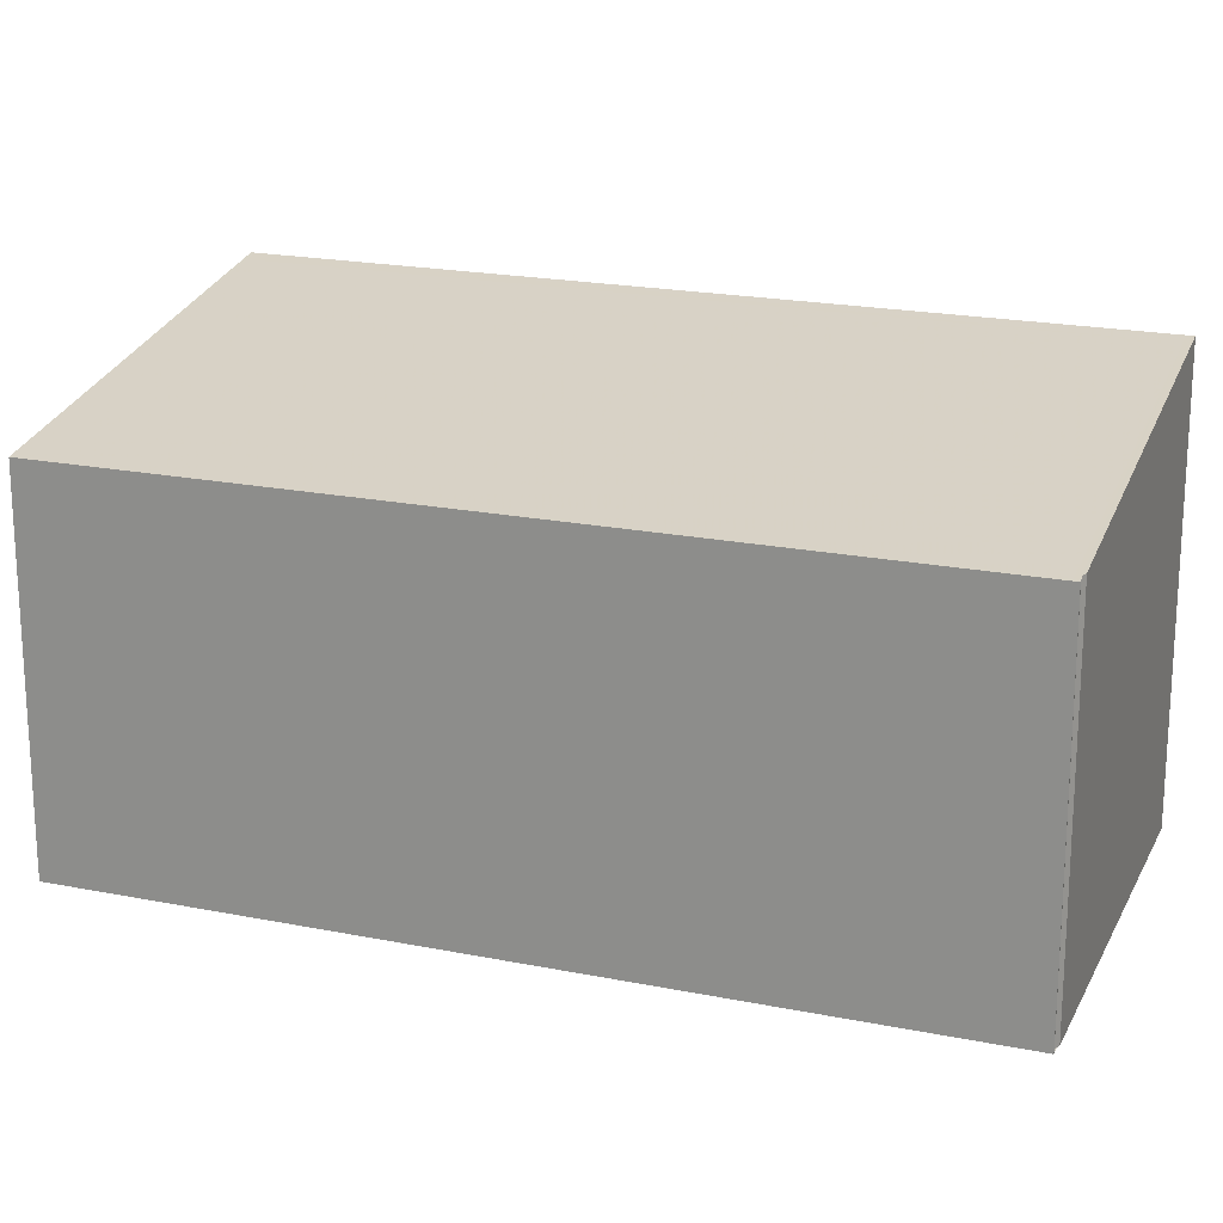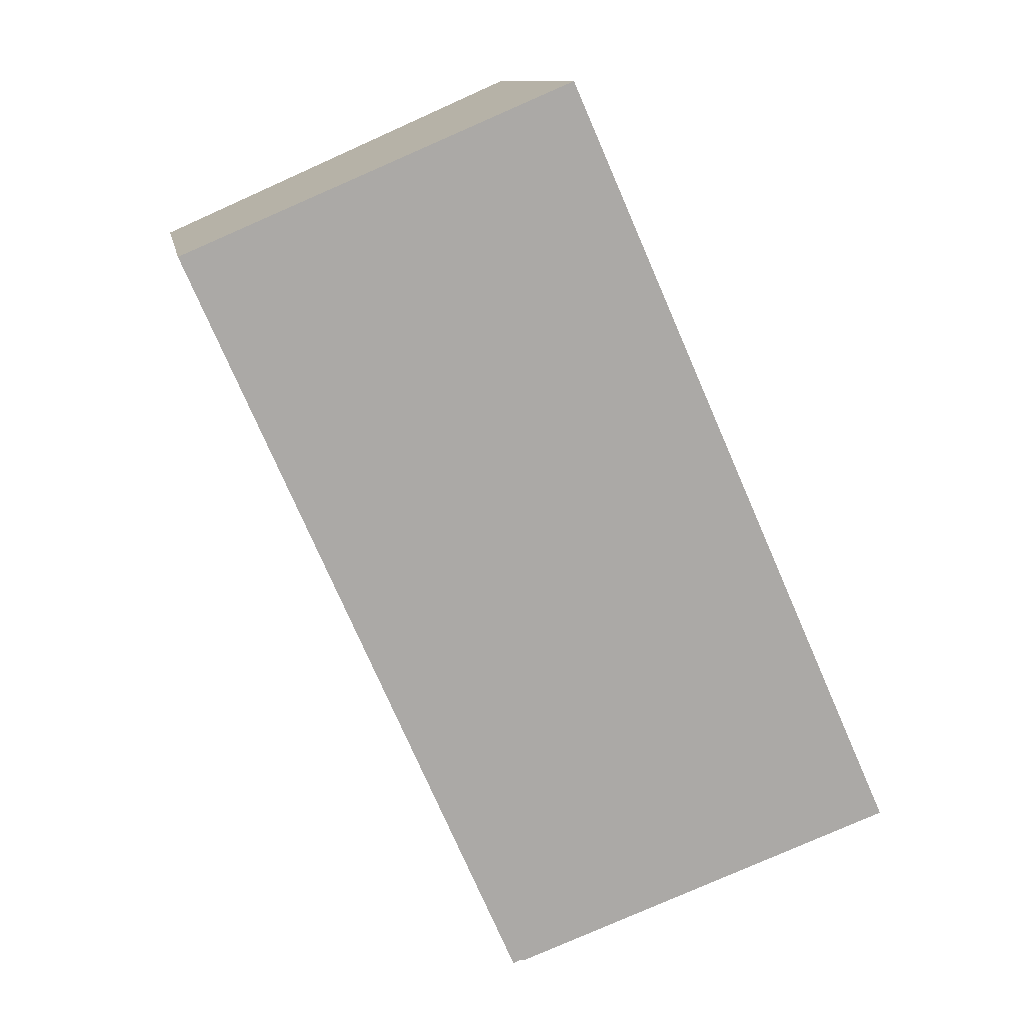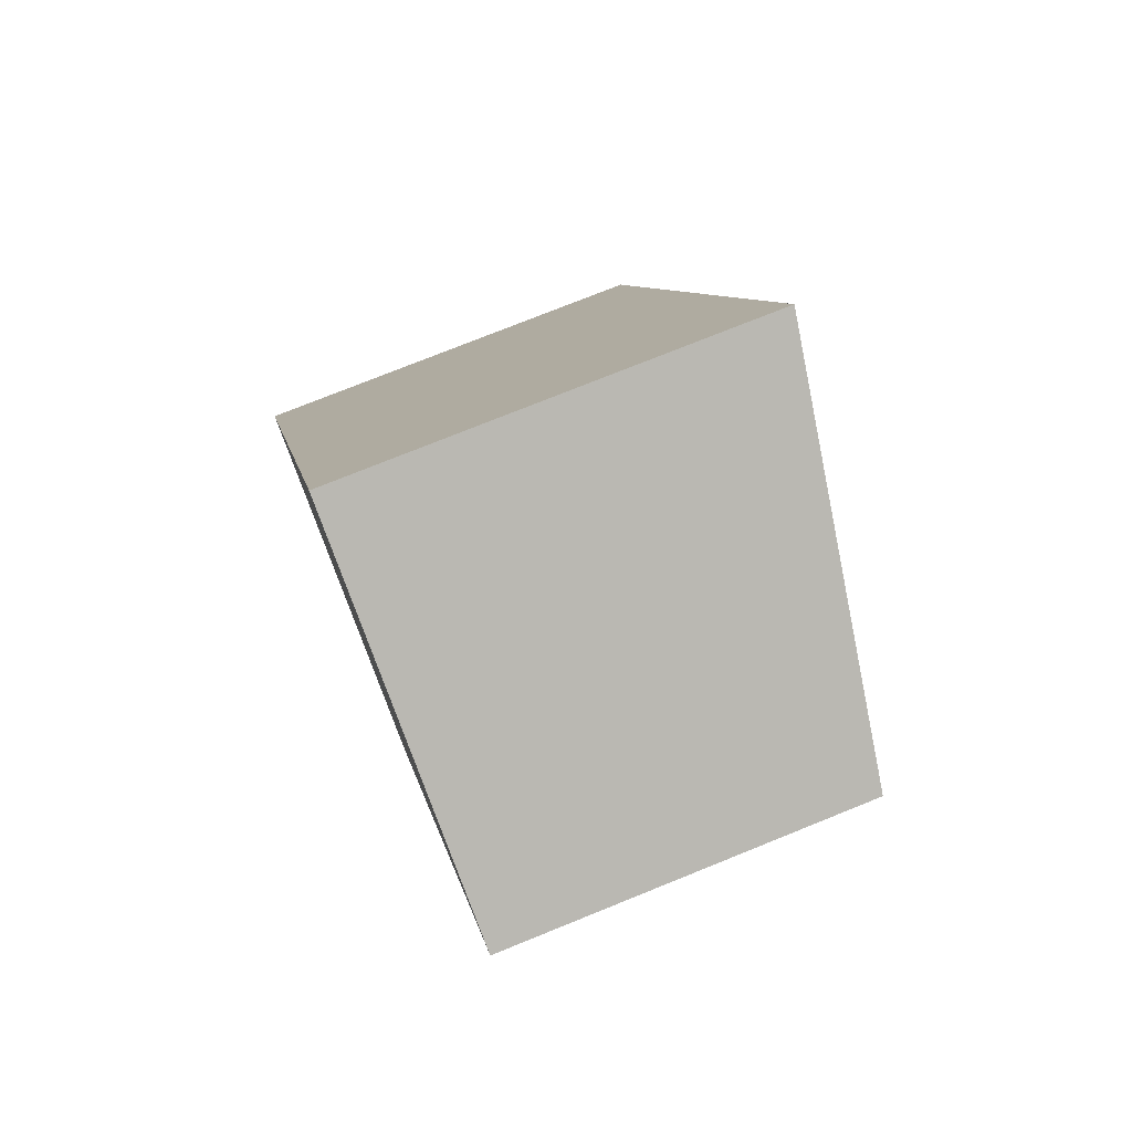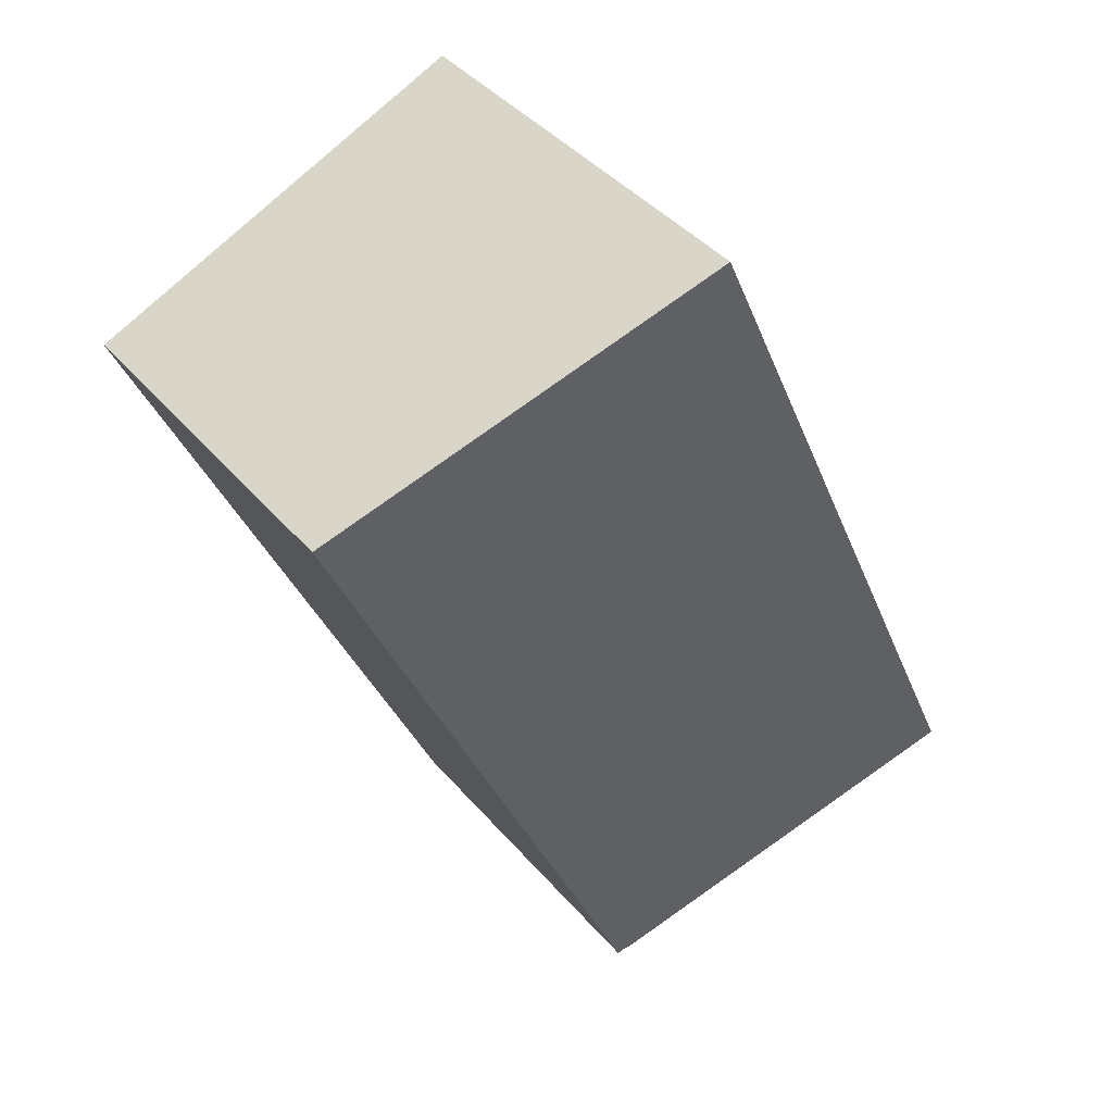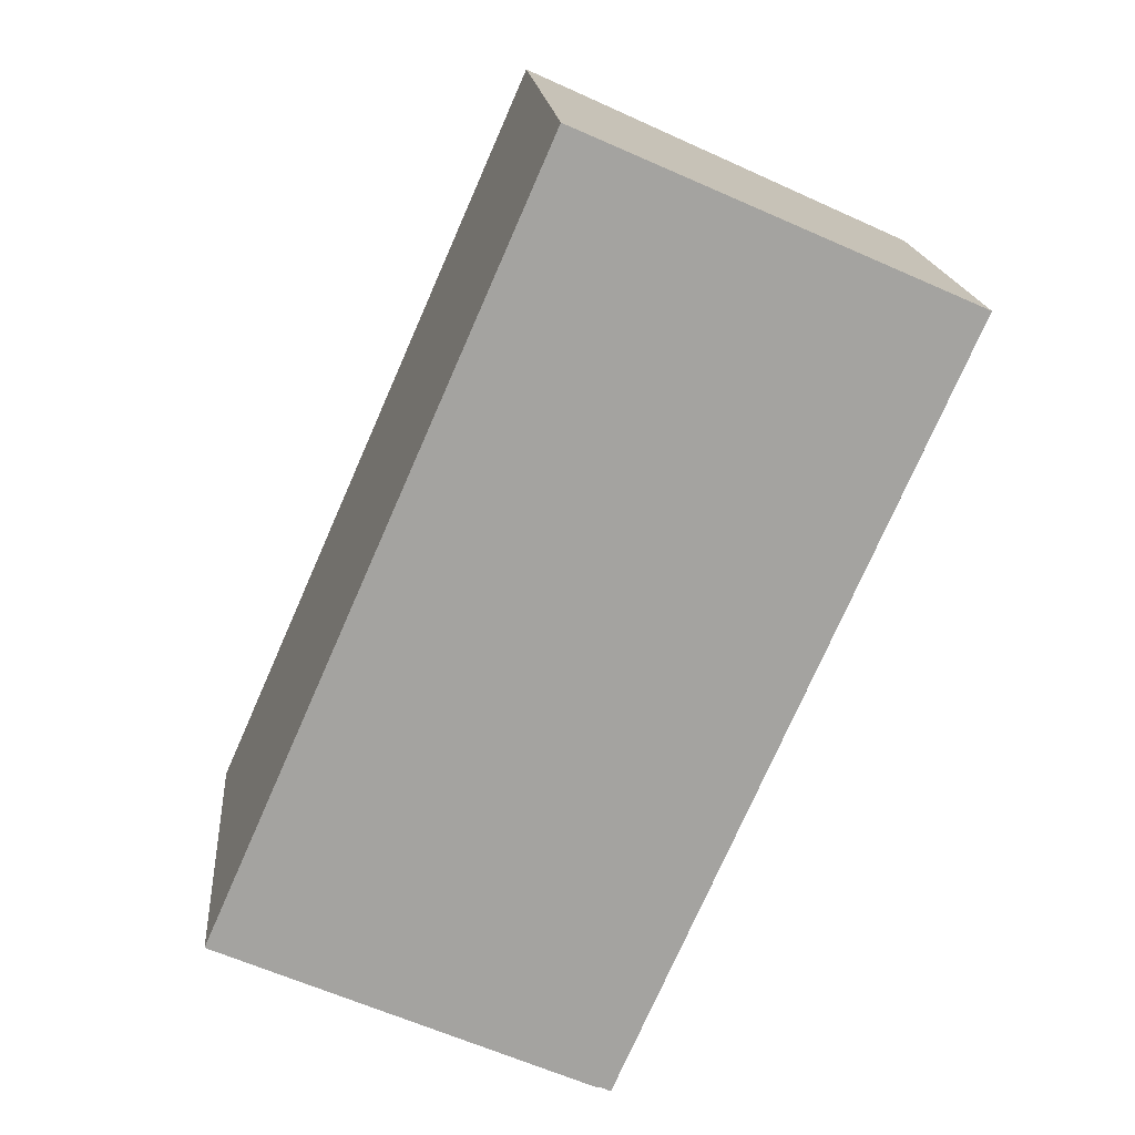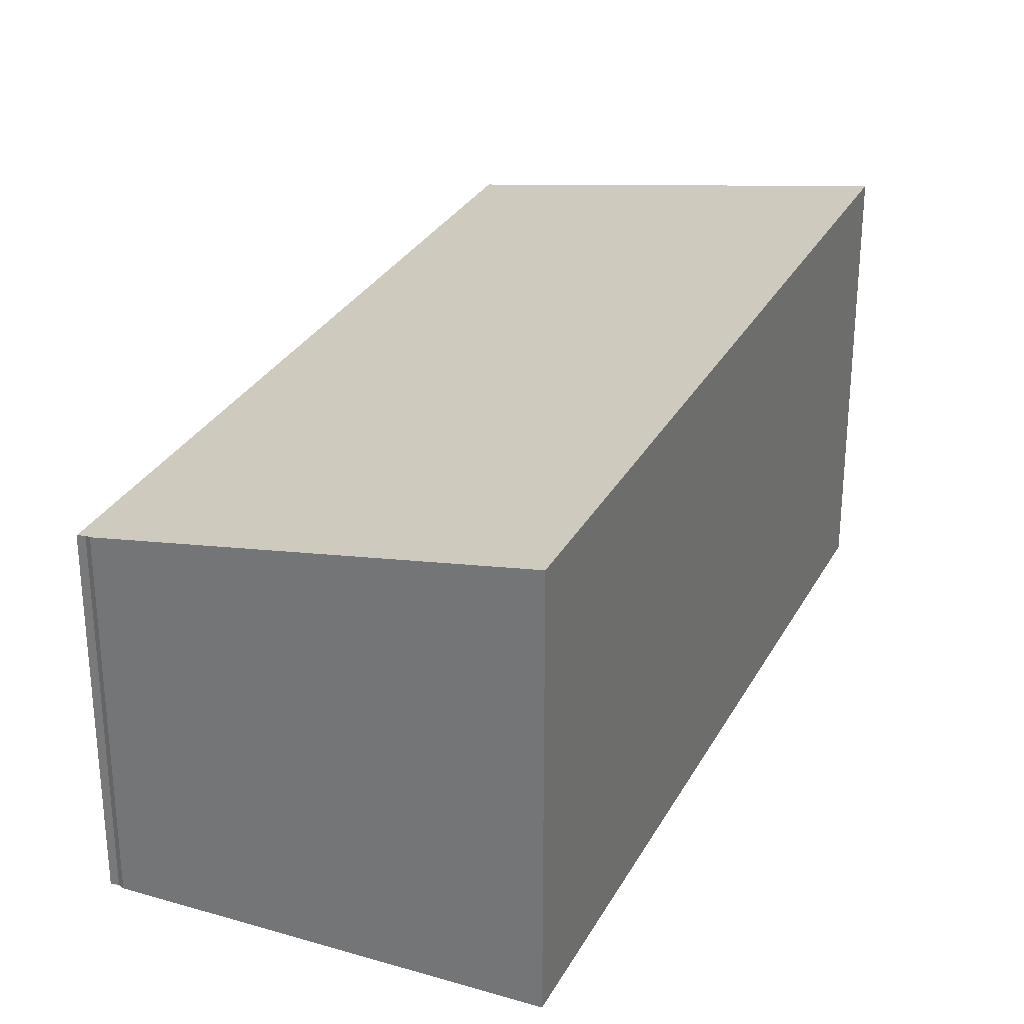
<metadata>
{"format":"obj","ext":"obj","renderer":"f3d","projection":"perspective","resolution":1024,"background":"white","views":[{"elev":20.2,"azim":-45.9,"up":"+Z"},{"elev":11.1,"azim":-9.9,"up":"+Y"},{"elev":75.5,"azim":-112.0,"up":"+Y"},{"elev":41.4,"azim":-36.5,"up":"+Y"},{"elev":17.6,"azim":175.1,"up":"+Y"},{"elev":29.6,"azim":47.4,"up":"+Z"}]}
</metadata>
<code>
v 176.5 -1987 3.053
v 178.9 -1992 3.063
v 176.2 -1993 2.601
v 176.2 -1993 2.595
v 176.1 -1994 2.586
v 173.7 -1988 2.576
v 178.8 -1992 3.046
v 176.4 -1987 3.035
v 173.7 -1988 2.576
v 176.4 -1987 3.035
v 176.5 -1987 3.053
v 173.8 -1988 2.579
v 173.7 -1988 2.579
v 176.1 -1993 2.589
v 176.1 -1993 2.589
v 176.1 -1993 2.586
v 178.8 -1992 3.045
v 178.9 -1992 3.063
v 176.5 -1987 3.053
v 176.5 -1987 3.053
v 176.5 -1987 0
v 176.5 -1987 0
v 178.8 -1992 3.046
v 178.9 -1992 3.063
v 178.9 -1992 0
v 178.8 -1992 4.441e-16
v 176.2 -1993 2.595
v 176.2 -1993 2.601
v 176.2 -1993 -4.441e-16
v 176.2 -1993 0
v 176.1 -1993 2.589
v 176.2 -1993 2.595
v 176.2 -1993 0
v 176.1 -1993 0
v 176.1 -1993 2.586
v 176.1 -1994 2.586
v 176.1 -1994 0
v 176.1 -1993 0
v 173.7 -1988 2.579
v 173.7 -1988 2.576
v 173.7 -1988 0
v 173.7 -1988 0
v 176.2 -1993 2.601
v 178.8 -1992 3.046
v 178.8 -1992 4.441e-16
v 176.2 -1993 -4.441e-16
v 176.5 -1987 3.053
v 176.4 -1987 3.035
v 176.4 -1987 0
v 176.5 -1987 0
v 173.7 -1988 2.576
v 173.7 -1988 2.576
v 173.7 -1988 0
v 173.7 -1988 0
v 178.9 -1992 3.063
v 176.5 -1987 3.053
v 176.5 -1987 0
v 178.9 -1992 4.441e-16
v 176.4 -1987 3.035
v 173.7 -1988 2.579
v 173.7 -1988 0
v 176.4 -1987 0
v 176.1 -1994 2.586
v 176.1 -1993 2.589
v 176.1 -1993 0
v 176.1 -1994 0
v 173.7 -1988 2.576
v 176.1 -1993 2.586
v 176.1 -1993 0
v 173.7 -1988 0
v 178.9 -1992 3.063
v 178.9 -1992 3.063
v 178.9 -1992 4.441e-16
v 178.9 -1992 0
v 176.5 -1987 0
v 178.9 -1992 0
v 176.2 -1993 0
v 176.2 -1993 0
v 176.1 -1994 0
v 173.7 -1988 0
f 17 10 11 18
f 15 12 10 17
f 13 8 10 12
f 10 8 1 11
f 12 9 6 13
f 16 9 12 15
f 15 14 5 16
f 17 7 3 4 14 15
f 18 2 7 17
f 20 21 22 19
f 24 25 26 23
f 28 29 30 27
f 32 33 34 31
f 36 37 38 35
f 40 41 42 39
f 44 45 46 43
f 48 49 50 47
f 52 53 54 51
f 56 57 58 55
f 60 61 62 59
f 64 65 66 63
f 68 69 70 67
f 72 73 74 71
f 76 77 78 79 80 75

</code>
